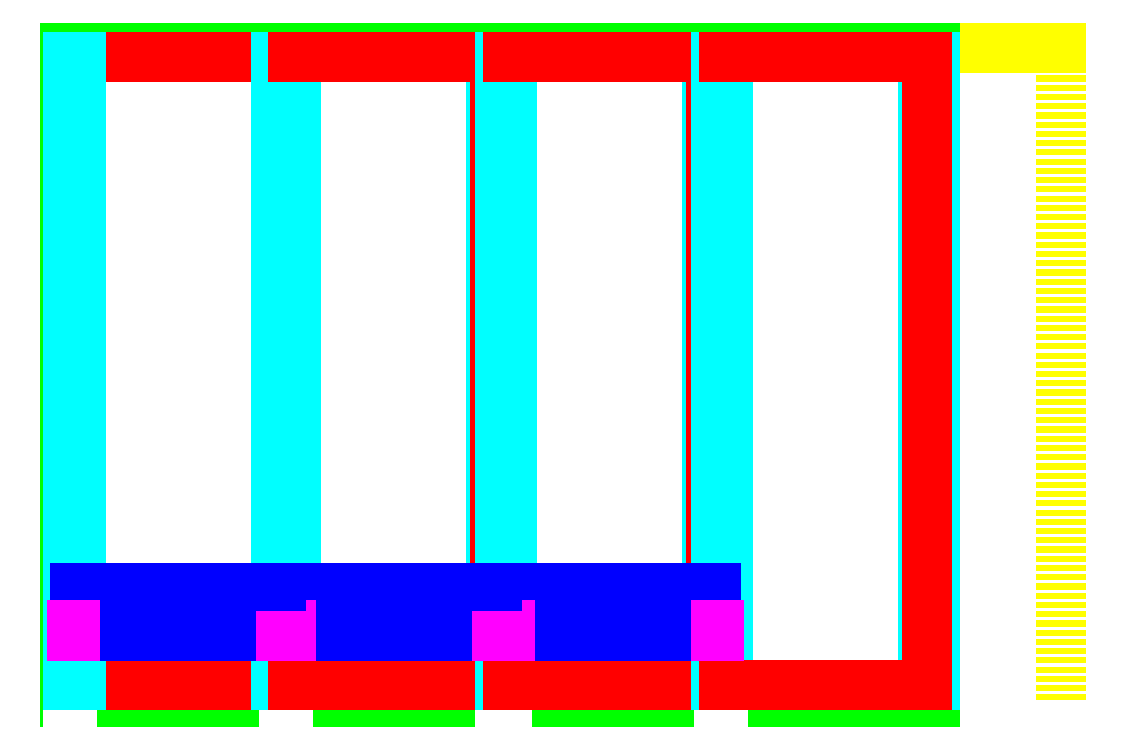
<metadata>
{"format":"dxf","ext":"dxf","renderer":"ezdxf+matplotlib","layout":"modelspace","background":"white","min_lineweight":24,"dpi":150}
</metadata>
<code>
0
SECTION
2
ENTITIES
0
LINE
8
lateral_ext
10
20
20
30
30
0
11
35
21
30
31
0
0
LINE
8
lateral_ext
10
35
20
30
30
0
11
35
21
2730
31
0
0
LINE
8
lateral_ext
10
35
20
2730
30
0
11
20
21
2730
31
0
0
LINE
8
lateral_ext
10
20
20
2730
30
0
11
20
21
30
31
0
0
LINE
8
soleira
10
20
20
30
30
0
11
3610
21
30
31
0
0
LINE
8
soleira
10
3610
20
30
30
0
11
3610
21
90
31
0
0
LINE
8
soleira
10
3610
20
90
30
0
11
20
21
90
31
0
0
LINE
8
soleira
10
20
20
90
30
0
11
20
21
30
31
0
0
LINE
8
parede
10
3610
20
2730
30
0
11
3610
21
30
31
0
0
LINE
8
chapas_fixas
10
2720
20
2180
30
0
11
2720
21
30
31
0
0
LINE
8
chapas_fixas
10
1830
20
30
30
0
11
1815
21
30
31
0
0
LINE
8
chapas_fixas
10
1815
20
30
30
0
11
1815
21
2180
31
0
0
LINE
8
chapas_fixas
10
1815
20
2180
30
0
11
1830
21
2180
31
0
0
LINE
8
chapas_fixas
10
1830
20
2180
30
0
11
1830
21
30
31
0
0
LINE
8
chapas_fixas
10
940
20
30
30
0
11
925
21
30
31
0
0
LINE
8
chapas_fixas
10
925
20
30
30
0
11
925
21
2180
31
0
0
LINE
8
chapas_fixas
10
925
20
2180
30
0
11
940
21
2180
31
0
0
LINE
8
chapas_fixas
10
940
20
2180
30
0
11
940
21
30
31
0
0
LINE
8
chapas_fixas
10
50
20
30
30
0
11
35
21
30
31
0
0
LINE
8
chapas_fixas
10
35
20
30
30
0
11
35
21
2180
31
0
0
LINE
8
chapas_fixas
10
35
20
2180
30
0
11
50
21
2180
31
0
0
LINE
8
chapas_fixas
10
50
20
2180
30
0
11
50
21
30
31
0
0
LINE
8
chapas_fixas
10
2735
20
30
30
0
11
2720
21
30
31
0
0
LINE
8
chapas_fixas
10
2720
20
2180
30
0
11
2735
21
2180
31
0
0
LINE
8
chapas_fixas
10
2735
20
2180
30
0
11
2735
21
30
31
0
0
LINE
8
chapas_fixas
10
1845
20
30
30
0
11
1830
21
30
31
0
0
LINE
8
chapas_fixas
10
1830
20
30
30
0
11
1830
21
2180
31
0
0
LINE
8
chapas_fixas
10
1830
20
2180
30
0
11
1845
21
2180
31
0
0
LINE
8
chapas_fixas
10
1845
20
2180
30
0
11
1845
21
30
31
0
0
LINE
8
chapas_fixas
10
1830
20
2180
30
0
11
4130
21
2180
31
0
0
LINE
8
chapas_fixas
10
4130
20
2180
30
0
11
4130
21
2195
31
0
0
LINE
8
chapas_fixas
10
4130
20
2195
30
0
11
1830
21
2195
31
0
0
LINE
8
chapas_fixas
10
1830
20
2195
30
0
11
1830
21
2180
31
0
0
LINE
8
chapas_fixas
10
1830
20
2195
30
0
11
35
21
2195
31
0
0
LINE
8
chapas_fixas
10
35
20
2195
30
0
11
35
21
2180
31
0
0
LINE
8
chapas_fixas
10
35
20
2180
30
0
11
1830
21
2180
31
0
0
LINE
8
chapas_fixas
10
1830
20
2180
30
0
11
1830
21
2195
31
0
0
LINE
8
chapas_fixas
10
4130
20
1230
30
0
11
2735
21
1230
31
0
0
LINE
8
chapas_fixas
10
2735
20
1230
30
0
11
2735
21
1215
31
0
0
LINE
8
chapas_fixas
10
2735
20
1215
30
0
11
4130
21
1215
31
0
0
LINE
8
chapas_fixas
10
4130
20
1215
30
0
11
4130
21
1230
31
0
0
LINE
8
chapas_fixas
10
1845
20
1230
30
0
11
2720
21
1230
31
0
0
LINE
8
chapas_fixas
10
2720
20
1230
30
0
11
2720
21
1215
31
0
0
LINE
8
chapas_fixas
10
2720
20
1215
30
0
11
1845
21
1215
31
0
0
LINE
8
chapas_fixas
10
1845
20
1215
30
0
11
1845
21
1230
31
0
0
LINE
8
parede
10
4130
20
2730
30
0
11
4130
21
30
31
0
0
LINE
8
parede
10
4130
20
2730
30
0
11
25
21
2730
31
0
0
LINE
8
soleira
10
20
20
2730
30
0
11
3610
21
2730
31
0
0
LINE
8
soleira
10
3610
20
2730
30
0
11
3610
21
2700
31
0
0
LINE
8
soleira
10
3610
20
2700
30
0
11
20
21
2700
31
0
0
LINE
8
soleira
10
20
20
2700
30
0
11
20
21
2730
31
0
0
LINE
8
chapa_sapato
10
1858
20
110
30
0
11
2707
21
110
31
0
0
LINE
8
chapa_sapato
10
2707
20
110
30
0
11
2707
21
125
31
0
0
LINE
8
chapa_sapato
10
2707
20
125
30
0
11
1858
21
125
31
0
0
LINE
8
chapa_sapato
10
1858
20
125
30
0
11
1858
21
110
31
0
0
LINE
8
chapa_sapato
10
1858
20
125
30
0
11
2707
21
125
31
0
0
LINE
8
chapa_sapato
10
2707
20
125
30
0
11
2707
21
305
31
0
0
LINE
8
chapa_sapato
10
2707
20
305
30
0
11
1858
21
305
31
0
0
LINE
8
chapa_sapato
10
1858
20
305
30
0
11
1858
21
125
31
0
0
LINE
8
corredica
10
1845
20
110
30
0
11
1858
21
110
31
0
0
LINE
8
corredica
10
1858
20
110
30
0
11
1858
21
155
31
0
0
LINE
8
corredica
10
1858
20
155
30
0
11
1845
21
155
31
0
0
LINE
8
corredica
10
1845
20
155
30
0
11
1845
21
110
31
0
0
LINE
8
corredica
10
2707
20
110
30
0
11
2720
21
110
31
0
0
LINE
8
corredica
10
2720
20
110
30
0
11
2720
21
155
31
0
0
LINE
8
corredica
10
2720
20
155
30
0
11
2707
21
155
31
0
0
LINE
8
corredica
10
2707
20
155
30
0
11
2707
21
110
31
0
0
LINE
8
corredica
10
1815
20
110
30
0
11
1815
21
155
31
0
0
LINE
8
corredica
10
1815
20
155
30
0
11
1802
21
155
31
0
0
LINE
8
corredica
10
1802
20
155
30
0
11
1802
21
110
31
0
0
LINE
8
chapas_fixas
10
940
20
1230
30
0
11
1815
21
1230
31
0
0
LINE
8
chapas_fixas
10
1815
20
1230
30
0
11
1815
21
1215
31
0
0
LINE
8
chapas_fixas
10
1815
20
1215
30
0
11
940
21
1215
31
0
0
LINE
8
chapas_fixas
10
940
20
1215
30
0
11
940
21
1230
31
0
0
LINE
8
chapa_sapato
10
953
20
110
30
0
11
1802
21
110
31
0
0
LINE
8
chapa_sapato
10
1802
20
110
30
0
11
1802
21
125
31
0
0
LINE
8
chapa_sapato
10
1802
20
125
30
0
11
953
21
125
31
0
0
LINE
8
chapa_sapato
10
953
20
125
30
0
11
953
21
110
31
0
0
LINE
8
chapa_sapato
10
953
20
125
30
0
11
1802
21
125
31
0
0
LINE
8
chapa_sapato
10
1802
20
125
30
0
11
1802
21
305
31
0
0
LINE
8
chapa_sapato
10
1802
20
305
30
0
11
953
21
305
31
0
0
LINE
8
chapa_sapato
10
953
20
305
30
0
11
953
21
125
31
0
0
LINE
8
corredica
10
940
20
110
30
0
11
953
21
110
31
0
0
LINE
8
corredica
10
953
20
110
30
0
11
953
21
155
31
0
0
LINE
8
corredica
10
953
20
155
30
0
11
940
21
155
31
0
0
LINE
8
corredica
10
940
20
155
30
0
11
940
21
110
31
0
0
LINE
8
corredica
10
1802
20
110
30
0
11
1815
21
110
31
0
0
LINE
8
corredica
10
925
20
110
30
0
11
925
21
155
31
0
0
LINE
8
corredica
10
925
20
155
30
0
11
912
21
155
31
0
0
LINE
8
corredica
10
912
20
155
30
0
11
912
21
110
31
0
0
LINE
8
chapas_fixas
10
50
20
1230
30
0
11
925
21
1230
31
0
0
LINE
8
chapas_fixas
10
925
20
1230
30
0
11
925
21
1215
31
0
0
LINE
8
chapas_fixas
10
925
20
1215
30
0
11
50
21
1215
31
0
0
LINE
8
chapas_fixas
10
50
20
1215
30
0
11
50
21
1230
31
0
0
LINE
8
chapa_sapato
10
63
20
110
30
0
11
912
21
110
31
0
0
LINE
8
chapa_sapato
10
912
20
110
30
0
11
912
21
125
31
0
0
LINE
8
chapa_sapato
10
912
20
125
30
0
11
63
21
125
31
0
0
LINE
8
chapa_sapato
10
63
20
125
30
0
11
63
21
110
31
0
0
LINE
8
chapa_sapato
10
63
20
125
30
0
11
912
21
125
31
0
0
LINE
8
chapa_sapato
10
912
20
125
30
0
11
912
21
305
31
0
0
LINE
8
chapa_sapato
10
912
20
305
30
0
11
63
21
305
31
0
0
LINE
8
chapa_sapato
10
63
20
305
30
0
11
63
21
125
31
0
0
LINE
8
corredica
10
50
20
110
30
0
11
63
21
110
31
0
0
LINE
8
corredica
10
63
20
110
30
0
11
63
21
155
31
0
0
LINE
8
corredica
10
63
20
155
30
0
11
50
21
155
31
0
0
LINE
8
corredica
10
50
20
155
30
0
11
50
21
110
31
0
0
LINE
8
corredica
10
912
20
110
30
0
11
925
21
110
31
0
0
LINE
8
portas
10
70
20
2690
30
0
11
905
21
2690
31
0
0
LINE
8
portas
10
905
20
2690
30
0
11
905
21
100
31
0
0
LINE
8
portas
10
905
20
100
30
0
11
70
21
100
31
0
0
LINE
8
portas
10
70
20
100
30
0
11
70
21
2690
31
0
0
LINE
8
pux_porta
10
890
20
2690
30
0
11
940
21
2690
31
0
0
LINE
8
pux_porta
10
940
20
2690
30
0
11
940
21
100
31
0
0
LINE
8
pux_porta
10
940
20
100
30
0
11
890
21
100
31
0
0
LINE
8
pux_porta
10
890
20
100
30
0
11
890
21
2690
31
0
0
LINE
8
pux_porta
10
85
20
2690
30
0
11
35
21
2690
31
0
0
LINE
8
pux_porta
10
35
20
2690
30
0
11
35
21
100
31
0
0
LINE
8
pux_porta
10
35
20
100
30
0
11
85
21
100
31
0
0
LINE
8
pux_porta
10
85
20
100
30
0
11
85
21
2690
31
0
0
LINE
8
portas
10
960
20
100
30
0
11
960
21
2690
31
0
0
LINE
8
pux_porta
10
1780
20
2690
30
0
11
1830
21
2690
31
0
0
LINE
8
pux_porta
10
1830
20
2690
30
0
11
1830
21
100
31
0
0
LINE
8
pux_porta
10
1830
20
100
30
0
11
1780
21
100
31
0
0
LINE
8
pux_porta
10
1780
20
100
30
0
11
1780
21
2690
31
0
0
LINE
8
pux_porta
10
975
20
2690
30
0
11
925
21
2690
31
0
0
LINE
8
pux_porta
10
925
20
2690
30
0
11
925
21
100
31
0
0
LINE
8
pux_porta
10
925
20
100
30
0
11
975
21
100
31
0
0
LINE
8
pux_porta
10
975
20
100
30
0
11
975
21
2690
31
0
0
LINE
8
portas
10
960
20
2690
30
0
11
1795
21
2690
31
0
0
LINE
8
portas
10
1795
20
2690
30
0
11
1795
21
100
31
0
0
LINE
8
portas
10
1795
20
100
30
0
11
960
21
100
31
0
0
LINE
8
portas
10
1850
20
100
30
0
11
1850
21
2690
31
0
0
LINE
8
pux_porta
10
2670
20
2690
30
0
11
2720
21
2690
31
0
0
LINE
8
pux_porta
10
2720
20
2690
30
0
11
2720
21
100
31
0
0
LINE
8
pux_porta
10
2720
20
100
30
0
11
2670
21
100
31
0
0
LINE
8
pux_porta
10
2670
20
100
30
0
11
2670
21
2690
31
0
0
LINE
8
pux_porta
10
1865
20
2690
30
0
11
1815
21
2690
31
0
0
LINE
8
pux_porta
10
1815
20
2690
30
0
11
1815
21
100
31
0
0
LINE
8
pux_porta
10
1815
20
100
30
0
11
1865
21
100
31
0
0
LINE
8
pux_porta
10
1865
20
100
30
0
11
1865
21
2690
31
0
0
LINE
8
portas
10
1850
20
2690
30
0
11
2685
21
2690
31
0
0
LINE
8
portas
10
2685
20
2690
30
0
11
2685
21
100
31
0
0
LINE
8
portas
10
2685
20
100
30
0
11
1850
21
100
31
0
0
LINE
8
portas
10
2740
20
100
30
0
11
2740
21
2690
31
0
0
LINE
8
pux_porta
10
3560
20
2690
30
0
11
3610
21
2690
31
0
0
LINE
8
pux_porta
10
3610
20
2690
30
0
11
3610
21
100
31
0
0
LINE
8
pux_porta
10
3610
20
100
30
0
11
3560
21
100
31
0
0
LINE
8
pux_porta
10
3560
20
100
30
0
11
3560
21
2690
31
0
0
LINE
8
pux_porta
10
2755
20
2690
30
0
11
2705
21
2690
31
0
0
LINE
8
pux_porta
10
2705
20
2690
30
0
11
2705
21
100
31
0
0
LINE
8
pux_porta
10
2705
20
100
30
0
11
2755
21
100
31
0
0
LINE
8
pux_porta
10
2755
20
100
30
0
11
2755
21
2690
31
0
0
LINE
8
portas
10
2740
20
2690
30
0
11
3575
21
2690
31
0
0
LINE
8
portas
10
3575
20
2690
30
0
11
3575
21
100
31
0
0
LINE
8
portas
10
3575
20
100
30
0
11
2740
21
100
31
0
0
LINE
8
chapa_sapato
10
1858
20
305
30
0
11
2707
21
305
31
0
0
LINE
8
chapa_sapato
10
2707
20
305
30
0
11
2707
21
320
31
0
0
LINE
8
chapa_sapato
10
2707
20
320
30
0
11
1858
21
320
31
0
0
LINE
8
chapa_sapato
10
1858
20
320
30
0
11
1858
21
305
31
0
0
LINE
8
chapa_sapato
10
1858
20
320
30
0
11
2707
21
320
31
0
0
LINE
8
chapa_sapato
10
2707
20
320
30
0
11
2707
21
500
31
0
0
LINE
8
chapa_sapato
10
2707
20
500
30
0
11
1858
21
500
31
0
0
LINE
8
chapa_sapato
10
1858
20
500
30
0
11
1858
21
320
31
0
0
LINE
8
corredica
10
1845
20
305
30
0
11
1858
21
305
31
0
0
LINE
8
corredica
10
1858
20
305
30
0
11
1858
21
350
31
0
0
LINE
8
corredica
10
1858
20
350
30
0
11
1845
21
350
31
0
0
LINE
8
corredica
10
1845
20
350
30
0
11
1845
21
305
31
0
0
LINE
8
corredica
10
2707
20
305
30
0
11
2720
21
305
31
0
0
LINE
8
corredica
10
2720
20
305
30
0
11
2720
21
350
31
0
0
LINE
8
corredica
10
2720
20
350
30
0
11
2707
21
350
31
0
0
LINE
8
corredica
10
2707
20
350
30
0
11
2707
21
305
31
0
0
LINE
8
corredica
10
1815
20
305
30
0
11
1815
21
350
31
0
0
LINE
8
corredica
10
1815
20
350
30
0
11
1802
21
350
31
0
0
LINE
8
corredica
10
1802
20
350
30
0
11
1802
21
305
31
0
0
LINE
8
chapa_sapato
10
953
20
305
30
0
11
1802
21
305
31
0
0
LINE
8
chapa_sapato
10
1802
20
305
30
0
11
1802
21
320
31
0
0
LINE
8
chapa_sapato
10
1802
20
320
30
0
11
953
21
320
31
0
0
LINE
8
chapa_sapato
10
953
20
320
30
0
11
953
21
305
31
0
0
LINE
8
chapa_sapato
10
953
20
320
30
0
11
1802
21
320
31
0
0
LINE
8
chapa_sapato
10
1802
20
320
30
0
11
1802
21
500
31
0
0
LINE
8
chapa_sapato
10
1802
20
500
30
0
11
953
21
500
31
0
0
LINE
8
chapa_sapato
10
953
20
500
30
0
11
953
21
320
31
0
0
LINE
8
corredica
10
940
20
305
30
0
11
953
21
305
31
0
0
LINE
8
corredica
10
953
20
305
30
0
11
953
21
350
31
0
0
LINE
8
corredica
10
953
20
350
30
0
11
940
21
350
31
0
0
LINE
8
corredica
10
940
20
350
30
0
11
940
21
305
31
0
0
LINE
8
corredica
10
1802
20
305
30
0
11
1815
21
305
31
0
0
LINE
8
corredica
10
925
20
305
30
0
11
925
21
350
31
0
0
LINE
8
corredica
10
925
20
350
30
0
11
912
21
350
31
0
0
LINE
8
corredica
10
912
20
350
30
0
11
912
21
305
31
0
0
LINE
8
chapa_sapato
10
63
20
305
30
0
11
912
21
305
31
0
0
LINE
8
chapa_sapato
10
912
20
305
30
0
11
912
21
320
31
0
0
LINE
8
chapa_sapato
10
912
20
320
30
0
11
63
21
320
31
0
0
LINE
8
chapa_sapato
10
63
20
320
30
0
11
63
21
305
31
0
0
LINE
8
chapa_sapato
10
63
20
320
30
0
11
912
21
320
31
0
0
LINE
8
chapa_sapato
10
912
20
320
30
0
11
912
21
500
31
0
0
LINE
8
chapa_sapato
10
912
20
500
30
0
11
63
21
500
31
0
0
LINE
8
chapa_sapato
10
63
20
500
30
0
11
63
21
320
31
0
0
LINE
8
corredica
10
50
20
305
30
0
11
63
21
305
31
0
0
LINE
8
corredica
10
63
20
305
30
0
11
63
21
350
31
0
0
LINE
8
corredica
10
63
20
350
30
0
11
50
21
350
31
0
0
LINE
8
corredica
10
50
20
350
30
0
11
50
21
305
31
0
0
LINE
8
corredica
10
912
20
305
30
0
11
925
21
305
31
0
0
ENDSEC
0
EOF

</code>
